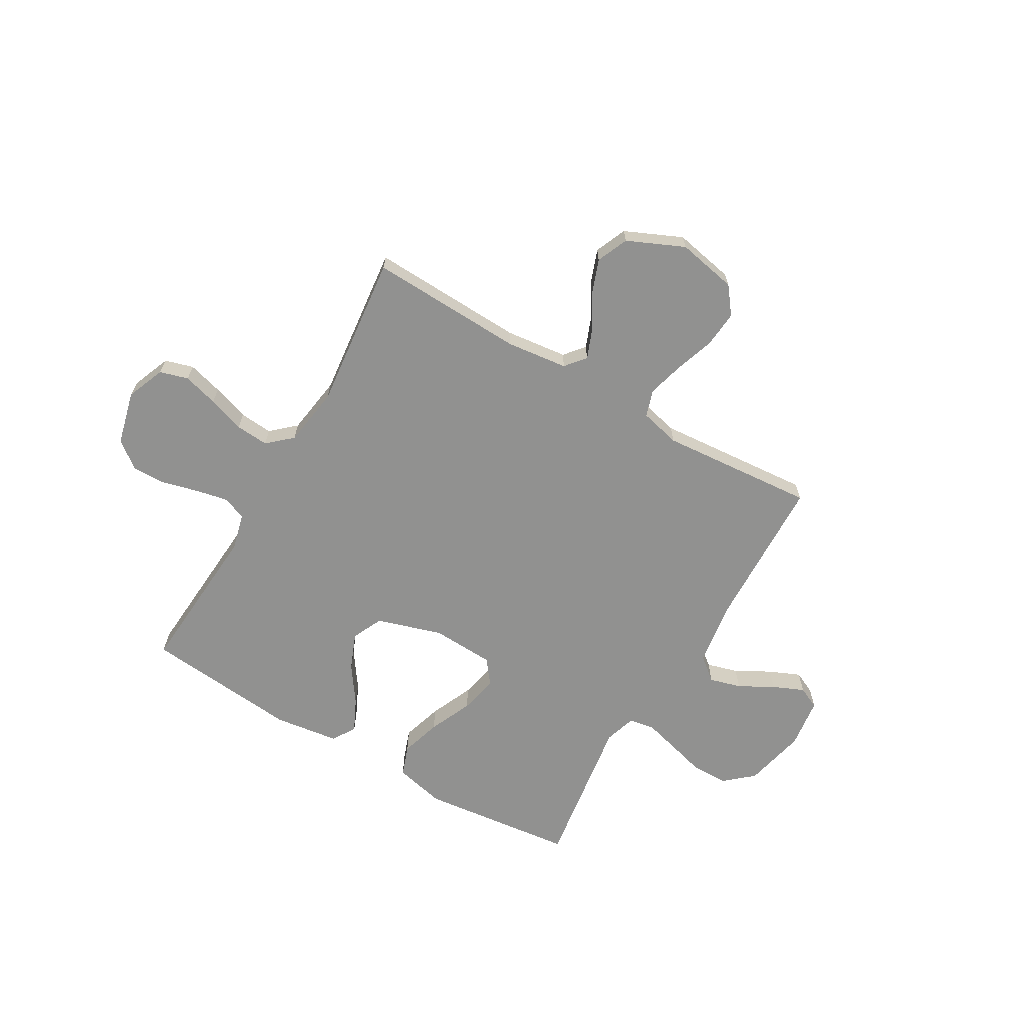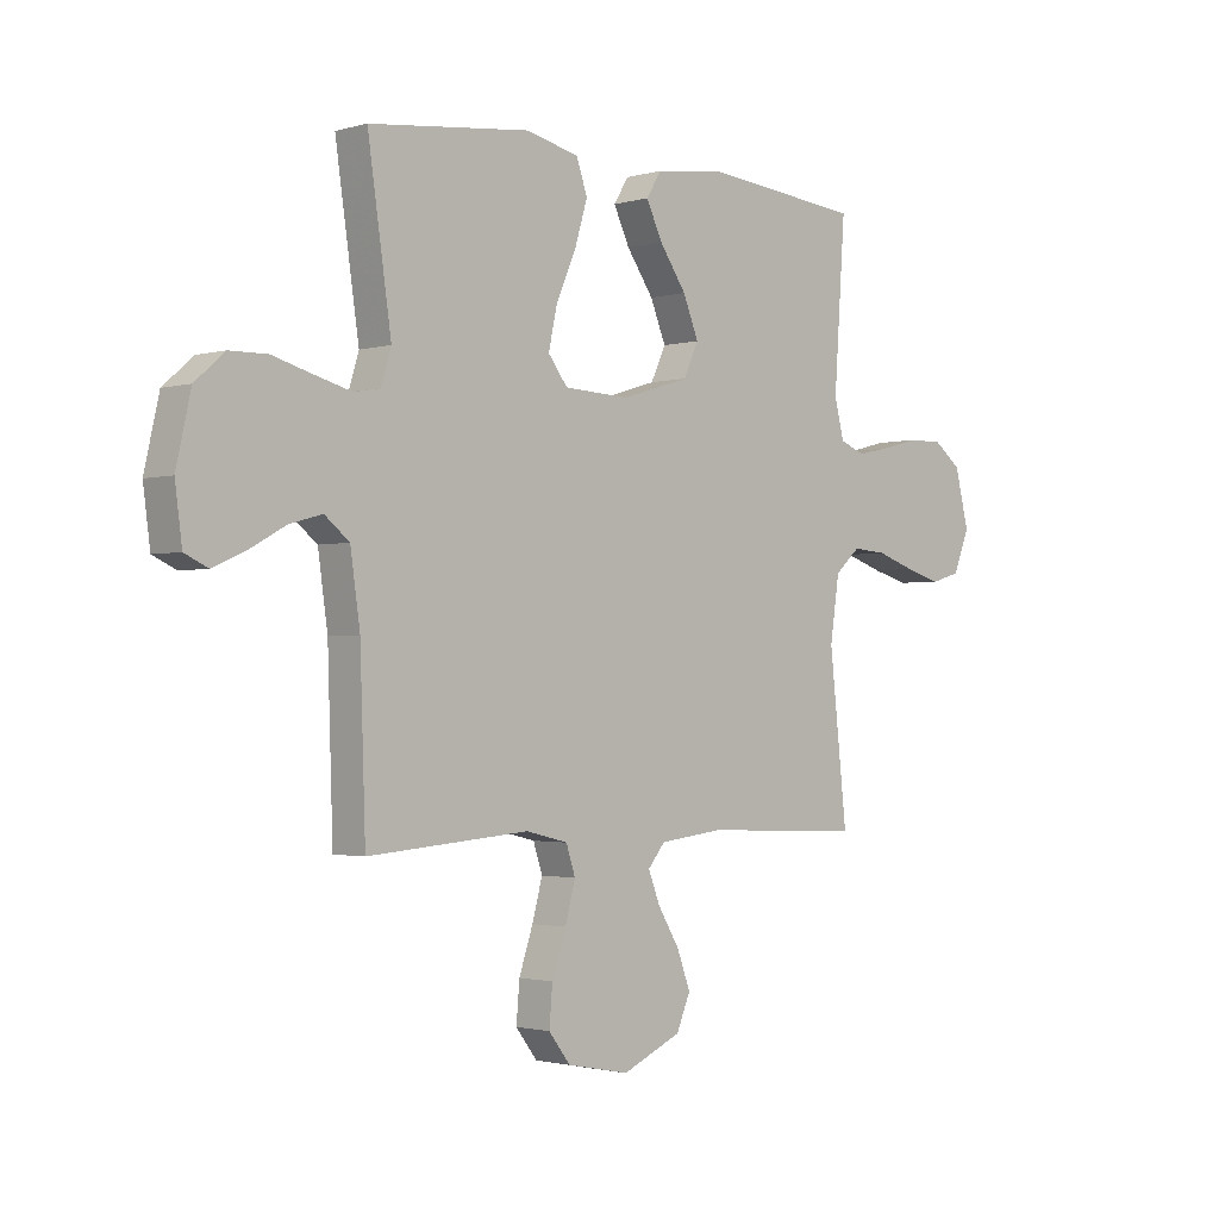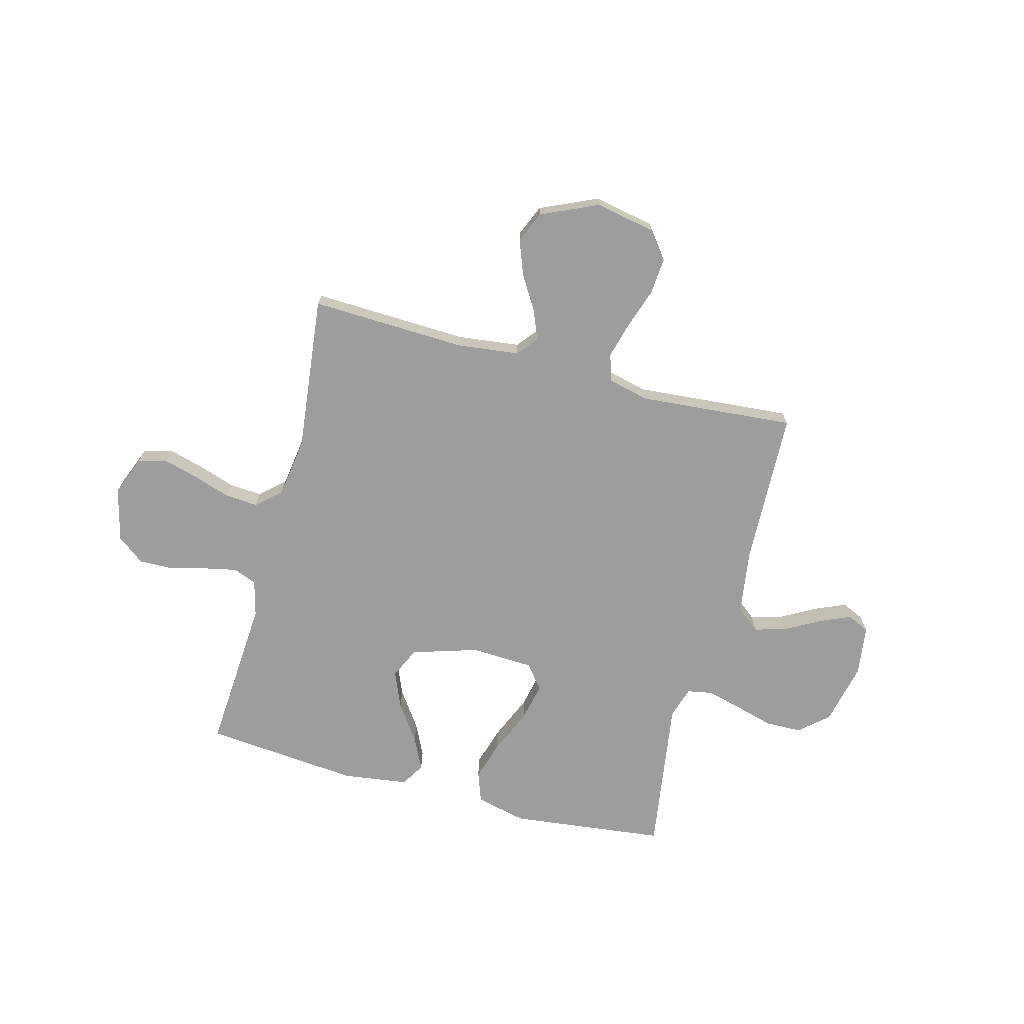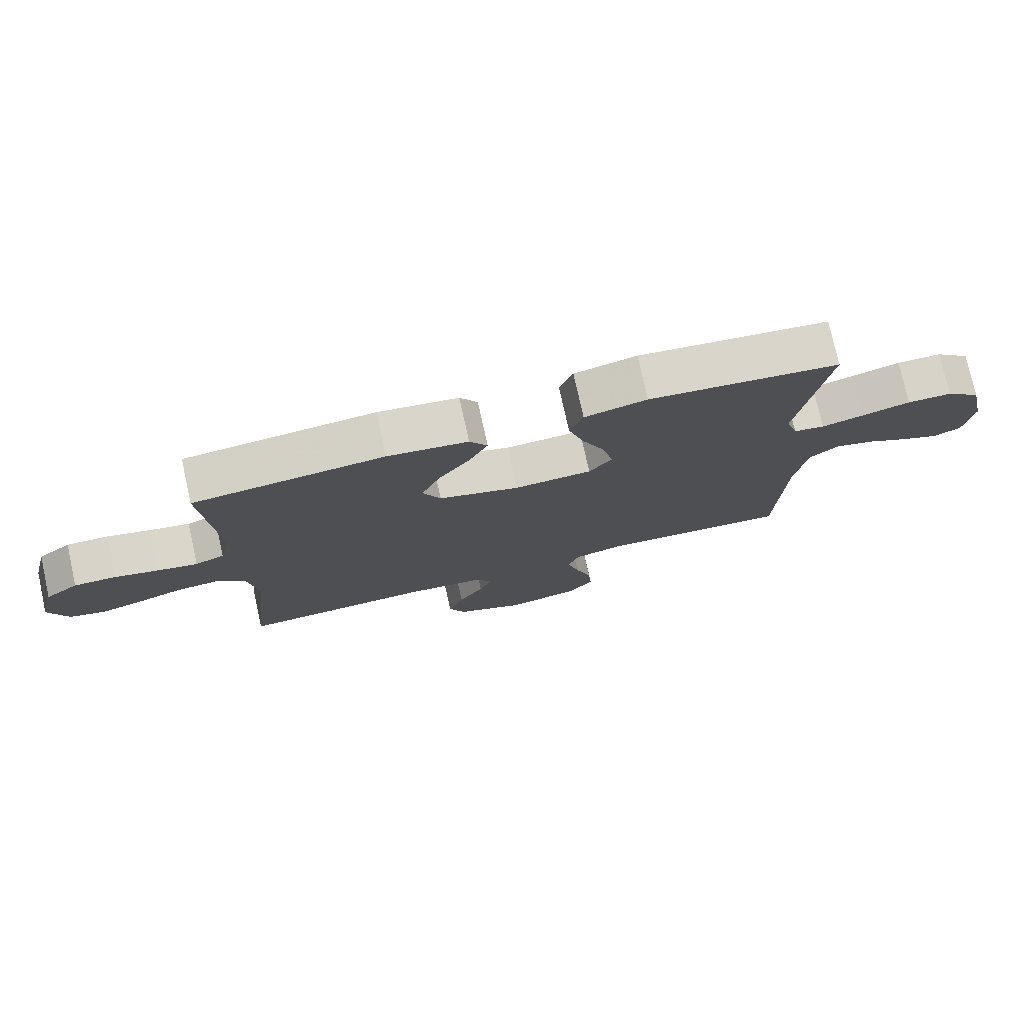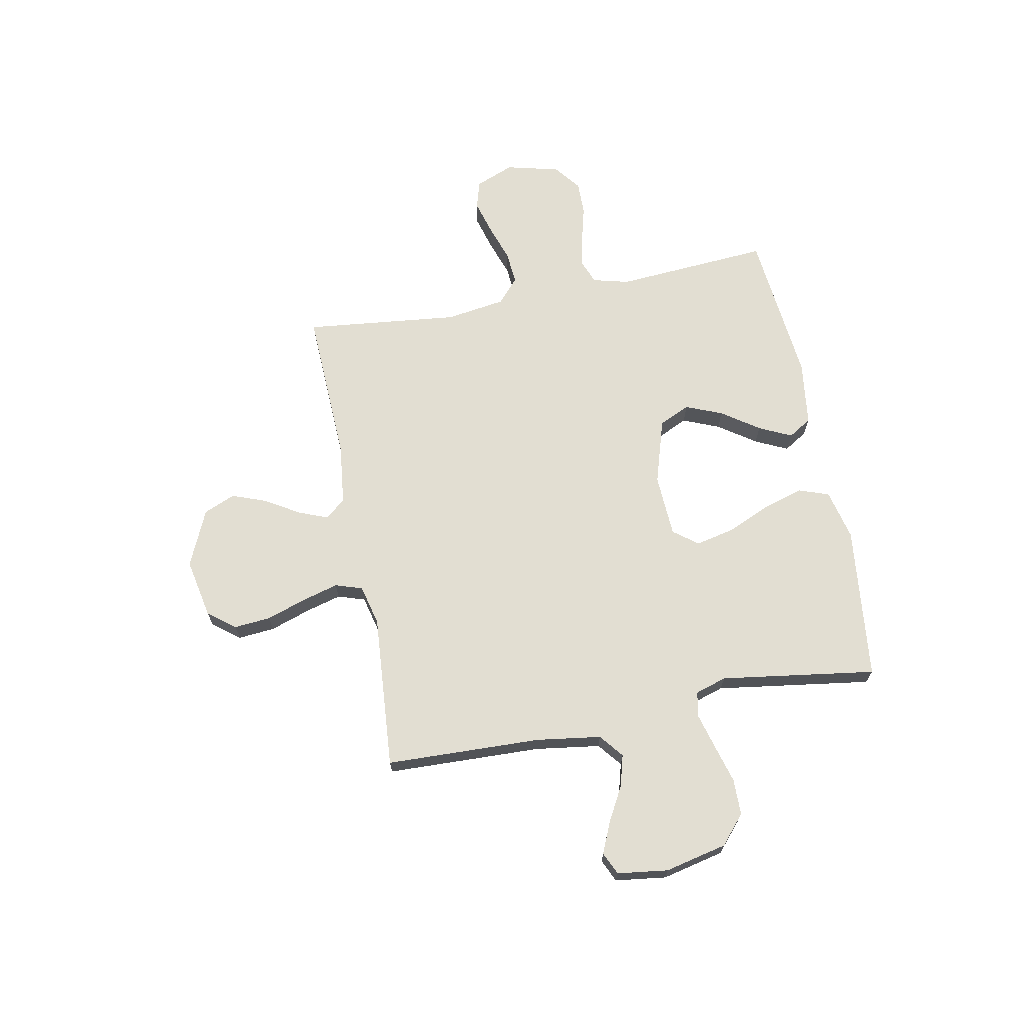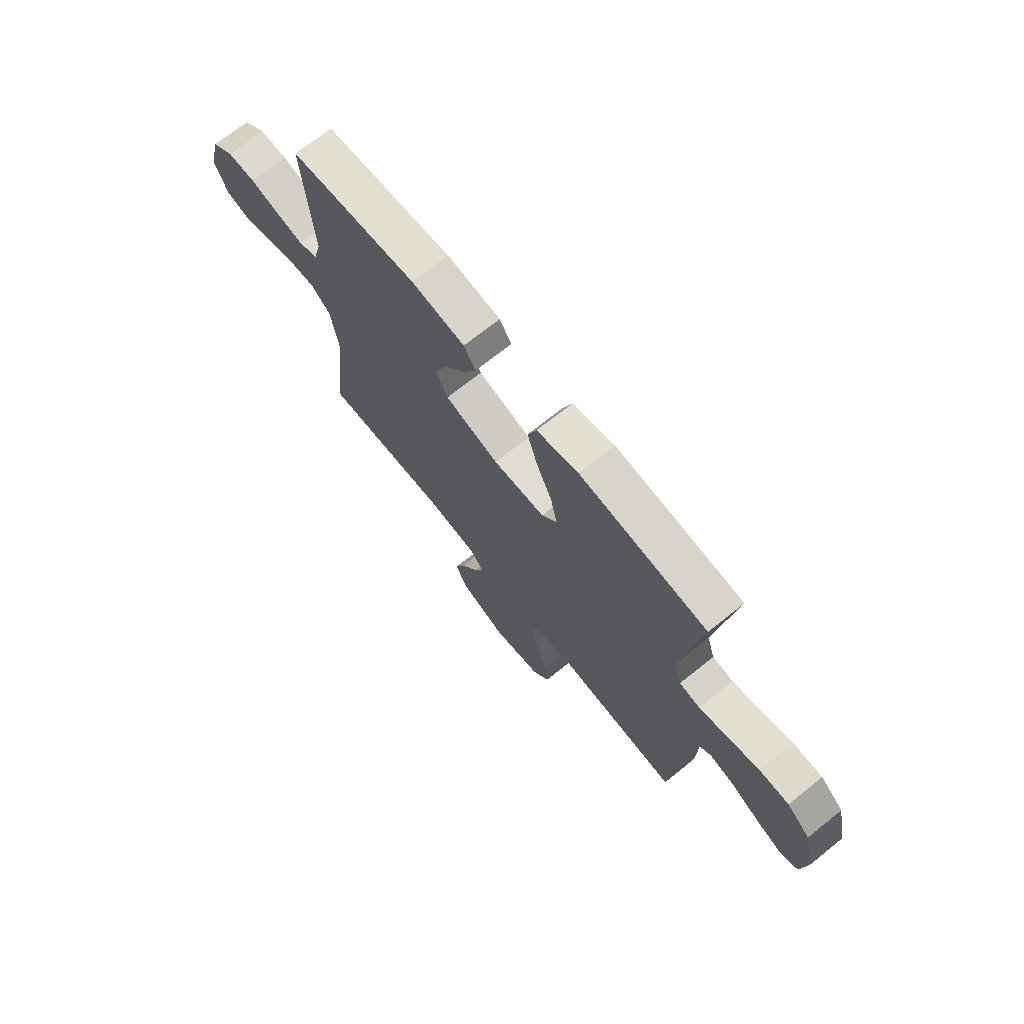
<metadata>
{"format":"obj","ext":"obj","renderer":"f3d","projection":"perspective","resolution":1024,"background":"white","views":[{"elev":-66.0,"azim":149.8,"up":"+Y"},{"elev":-1.8,"azim":-44.7,"up":"+Z"},{"elev":-70.6,"azim":165.3,"up":"+Y"},{"elev":76.6,"azim":167.5,"up":"+Z"},{"elev":68.0,"azim":-101.0,"up":"+Y"},{"elev":70.8,"azim":-128.7,"up":"+Z"}]}
</metadata>
<code>
v -0.5 0.07 -0.5
v -0.51 0.07 -0.2
v -0.528 0.07 -0.075
v -0.574 0.07 -0.038
v -0.635 0.07 -0.055
v -0.702 0.07 -0.092
v -0.762 0.07 -0.118
v -0.805 0.07 -0.098
v -0.818 0.07 0
v -0.791 0.07 0.12
v -0.736 0.07 0.168
v -0.666 0.07 0.169
v -0.591 0.07 0.148
v -0.524 0.07 0.13
v -0.475 0.07 0.139
v -0.456 0.07 0.2
v -0.5 0.07 0.5
v -0.2 0.07 0.534
v -0.102 0.07 0.511
v -0.081 0.07 0.452
v -0.105 0.07 0.373
v -0.142 0.07 0.289
v -0.158 0.07 0.215
v -0.122 0.07 0.168
v 0 0.07 0.162
v 0.127 0.07 0.201
v 0.155 0.07 0.261
v 0.126 0.07 0.332
v 0.076 0.07 0.404
v 0.046 0.07 0.467
v 0.074 0.07 0.512
v 0.2 0.07 0.529
v 0.5 0.07 0.5
v 0.479 0.07 0.2
v 0.497 0.07 0.13
v 0.543 0.07 0.112
v 0.606 0.07 0.125
v 0.676 0.07 0.143
v 0.741 0.07 0.144
v 0.793 0.07 0.104
v 0.819 0.07 0
v 0.789 0.07 -0.075
v 0.734 0.07 -0.091
v 0.666 0.07 -0.072
v 0.595 0.07 -0.048
v 0.531 0.07 -0.043
v 0.484 0.07 -0.085
v 0.467 0.07 -0.2
v 0.5 0.07 -0.5
v 0.2 0.07 -0.488
v 0.081 0.07 -0.502
v 0.049 0.07 -0.541
v 0.071 0.07 -0.597
v 0.111 0.07 -0.663
v 0.136 0.07 -0.73
v 0.11 0.07 -0.791
v 0 0.07 -0.84
v -0.116 0.07 -0.817
v -0.156 0.07 -0.765
v -0.15 0.07 -0.694
v -0.124 0.07 -0.617
v -0.105 0.07 -0.547
v -0.122 0.07 -0.495
v -0.2 0.07 -0.476
v -0.5 0 -0.5
v -0.51 0 -0.2
v -0.528 0 -0.075
v -0.574 0 -0.038
v -0.635 0 -0.055
v -0.702 0 -0.092
v -0.762 0 -0.118
v -0.805 0 -0.098
v -0.818 0 0
v -0.791 0 0.12
v -0.736 0 0.168
v -0.666 0 0.169
v -0.591 0 0.148
v -0.524 0 0.13
v -0.475 0 0.139
v -0.456 0 0.2
v -0.5 0 0.5
v -0.2 0 0.534
v -0.102 0 0.511
v -0.081 0 0.452
v -0.105 0 0.373
v -0.142 0 0.289
v -0.158 0 0.215
v -0.122 0 0.168
v 0 0 0.162
v 0.127 0 0.201
v 0.155 0 0.261
v 0.126 0 0.332
v 0.076 0 0.404
v 0.046 0 0.467
v 0.074 0 0.512
v 0.2 0 0.529
v 0.5 0 0.5
v 0.479 0 0.2
v 0.497 0 0.13
v 0.543 0 0.112
v 0.606 0 0.125
v 0.676 0 0.143
v 0.741 0 0.144
v 0.793 0 0.104
v 0.819 0 0
v 0.789 0 -0.075
v 0.734 0 -0.091
v 0.666 0 -0.072
v 0.595 0 -0.048
v 0.531 0 -0.043
v 0.484 0 -0.085
v 0.467 0 -0.2
v 0.5 0 -0.5
v 0.2 0 -0.488
v 0.081 0 -0.502
v 0.049 0 -0.541
v 0.071 0 -0.597
v 0.111 0 -0.663
v 0.136 0 -0.73
v 0.11 0 -0.791
v 0 0 -0.84
v -0.116 0 -0.817
v -0.156 0 -0.765
v -0.15 0 -0.694
v -0.124 0 -0.617
v -0.105 0 -0.547
v -0.122 0 -0.495
v -0.2 0 -0.476
f 59 60 61
f 58 59 61
f 57 58 61
f 56 57 61
f 55 56 61
f 54 55 61
f 53 54 61
f 52 53 61 62
f 51 52 62 63
f 48 49 50
f 51 63 64
f 50 51 64
f 48 50 64
f 47 48 64
f 43 44 45
f 42 43 45
f 41 42 45
f 40 41 45
f 39 40 45
f 38 39 45
f 37 38 45
f 36 37 45 46
f 64 1 2
f 47 64 2
f 46 47 2
f 36 46 2
f 35 36 2
f 32 33 34
f 31 32 34
f 30 31 34
f 29 30 34
f 28 29 34
f 20 21 22
f 19 20 22
f 18 19 22
f 17 18 22
f 16 17 22
f 15 16 22 23
f 11 12 13
f 10 11 13
f 9 10 13
f 8 9 13
f 7 8 13
f 6 7 13
f 5 6 13
f 4 5 13 14
f 3 4 14 15
f 27 28 34 35
f 26 27 35
f 35 2 3
f 26 35 3
f 25 26 3
f 24 25 3 15
f 15 23 24
f 125 124 123
f 125 123 122
f 125 122 121
f 125 121 120
f 125 120 119
f 125 119 118
f 125 118 117
f 126 125 117 116
f 127 126 116 115
f 114 113 112
f 128 127 115
f 128 115 114
f 128 114 112
f 128 112 111
f 109 108 107
f 109 107 106
f 109 106 105
f 109 105 104
f 109 104 103
f 109 103 102
f 109 102 101
f 110 109 101 100
f 66 65 128
f 66 128 111
f 66 111 110
f 66 110 100
f 66 100 99
f 98 97 96
f 98 96 95
f 98 95 94
f 98 94 93
f 98 93 92
f 86 85 84
f 86 84 83
f 86 83 82
f 86 82 81
f 86 81 80
f 87 86 80 79
f 77 76 75
f 77 75 74
f 77 74 73
f 77 73 72
f 77 72 71
f 77 71 70
f 77 70 69
f 78 77 69 68
f 79 78 68 67
f 99 98 92 91
f 99 91 90
f 67 66 99
f 67 99 90
f 67 90 89
f 79 67 89 88
f 88 87 79
f 1 65 66 2
f 2 66 67 3
f 3 67 68 4
f 4 68 69 5
f 5 69 70 6
f 6 70 71 7
f 7 71 72 8
f 8 72 73 9
f 9 73 74 10
f 10 74 75 11
f 11 75 76 12
f 12 76 77 13
f 13 77 78 14
f 14 78 79 15
f 15 79 80 16
f 16 80 81 17
f 17 81 82 18
f 18 82 83 19
f 19 83 84 20
f 20 84 85 21
f 21 85 86 22
f 22 86 87 23
f 23 87 88 24
f 24 88 89 25
f 25 89 90 26
f 26 90 91 27
f 27 91 92 28
f 28 92 93 29
f 29 93 94 30
f 30 94 95 31
f 31 95 96 32
f 32 96 97 33
f 33 97 98 34
f 34 98 99 35
f 35 99 100 36
f 36 100 101 37
f 37 101 102 38
f 38 102 103 39
f 39 103 104 40
f 40 104 105 41
f 41 105 106 42
f 42 106 107 43
f 43 107 108 44
f 44 108 109 45
f 45 109 110 46
f 46 110 111 47
f 47 111 112 48
f 48 112 113 49
f 49 113 114 50
f 50 114 115 51
f 51 115 116 52
f 52 116 117 53
f 53 117 118 54
f 54 118 119 55
f 55 119 120 56
f 56 120 121 57
f 57 121 122 58
f 58 122 123 59
f 59 123 124 60
f 60 124 125 61
f 61 125 126 62
f 62 126 127 63
f 63 127 128 64
f 64 128 65 1

</code>
